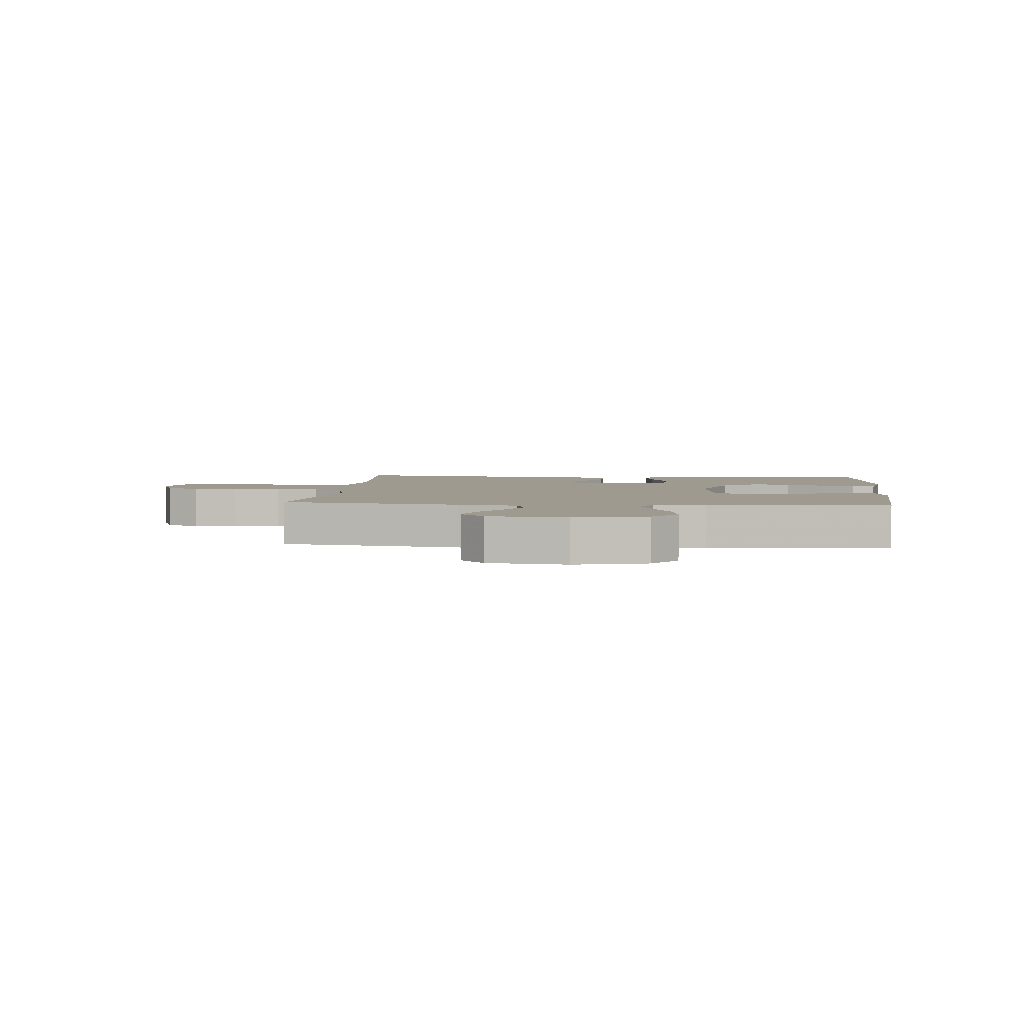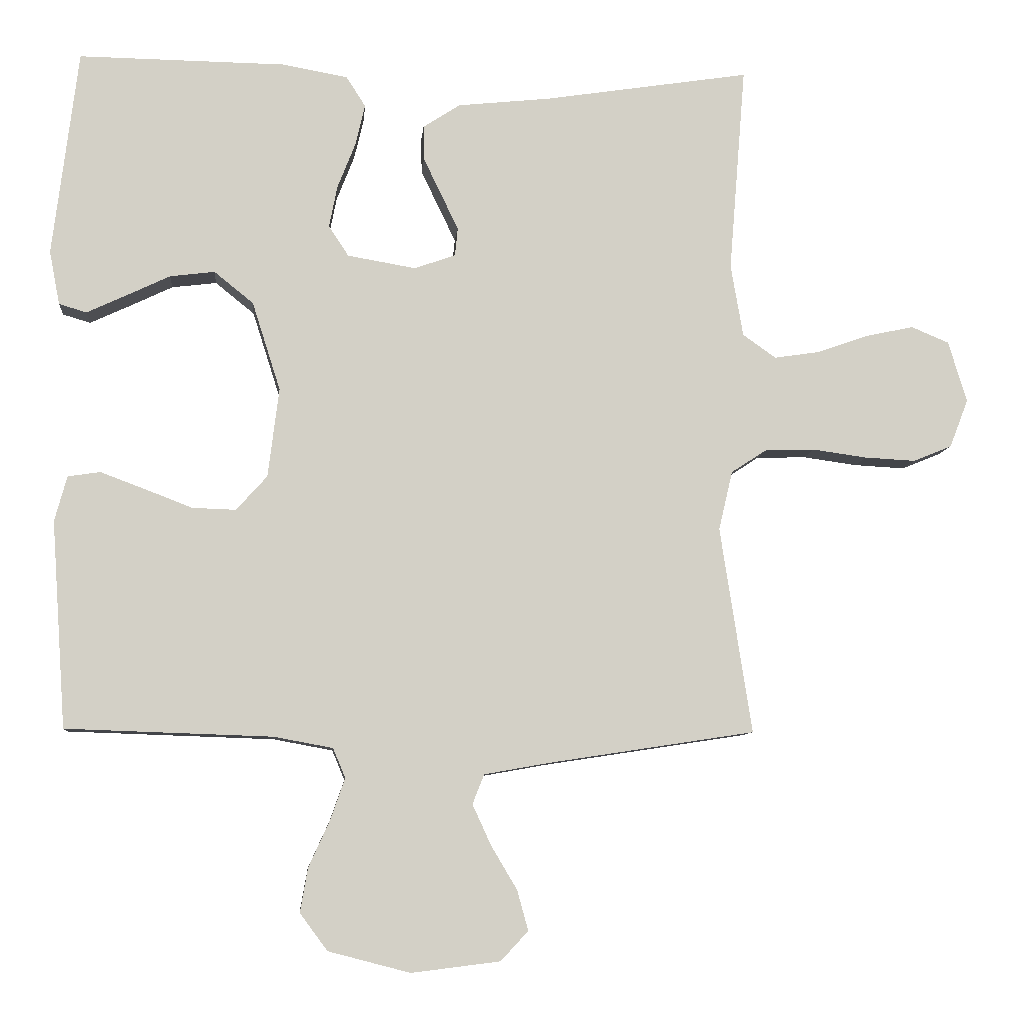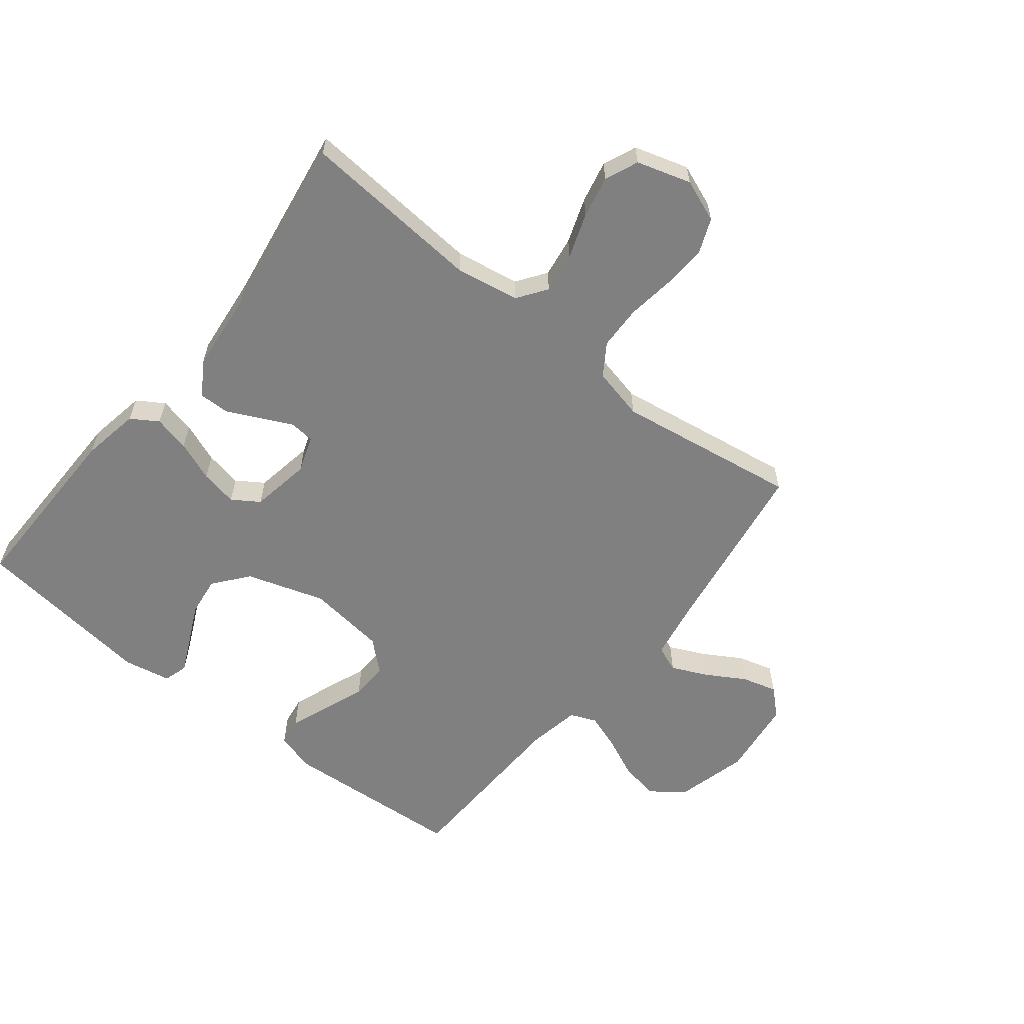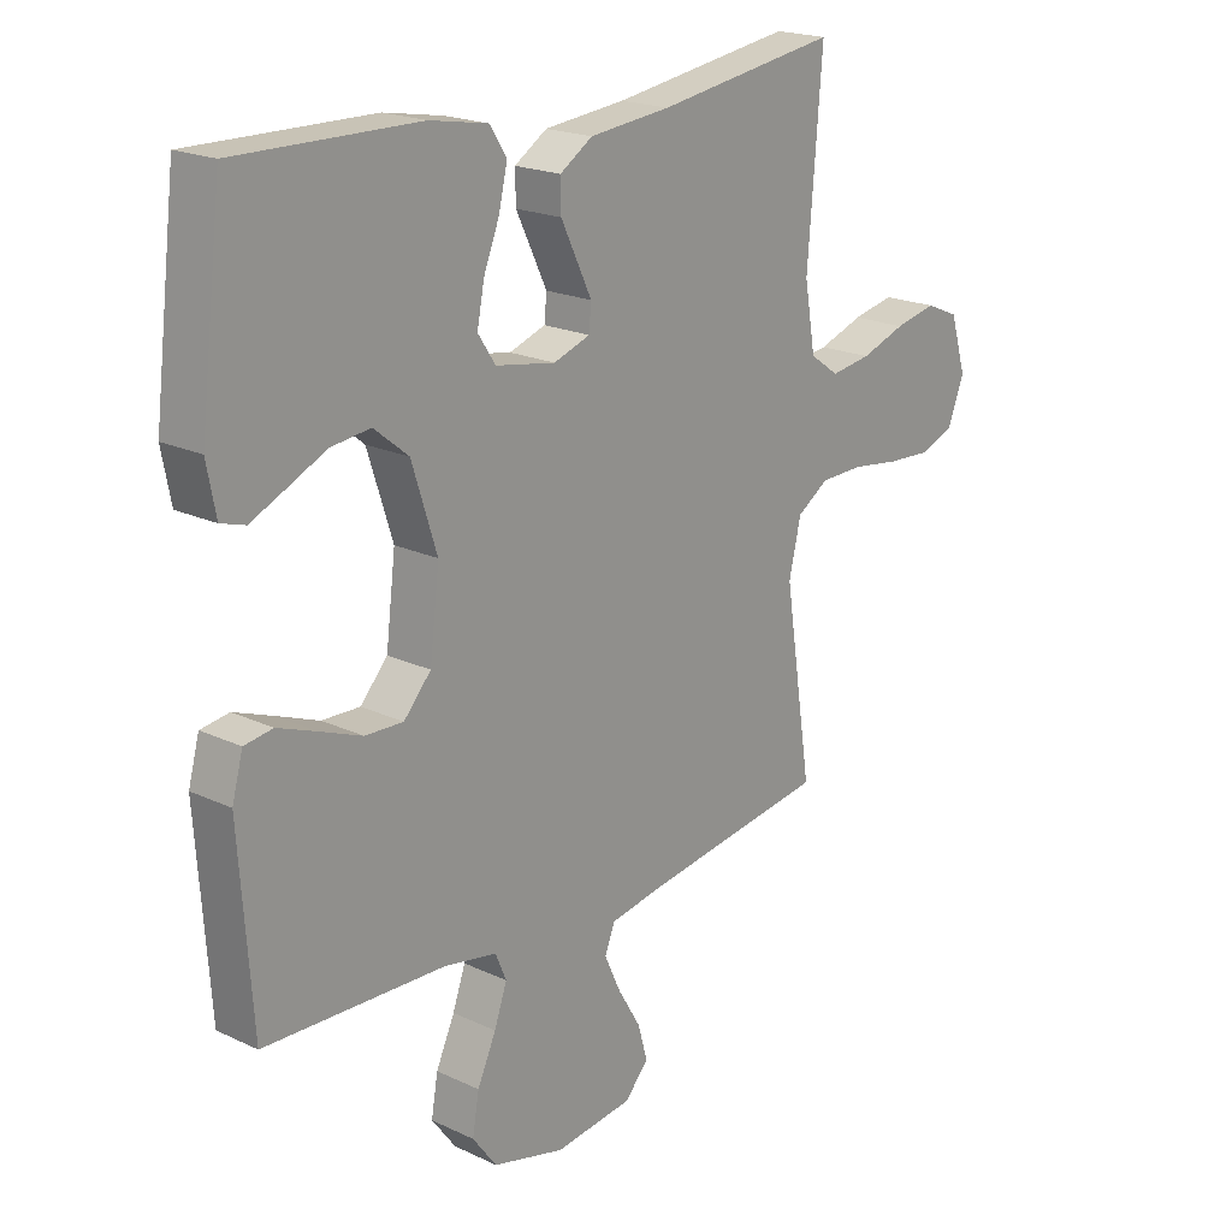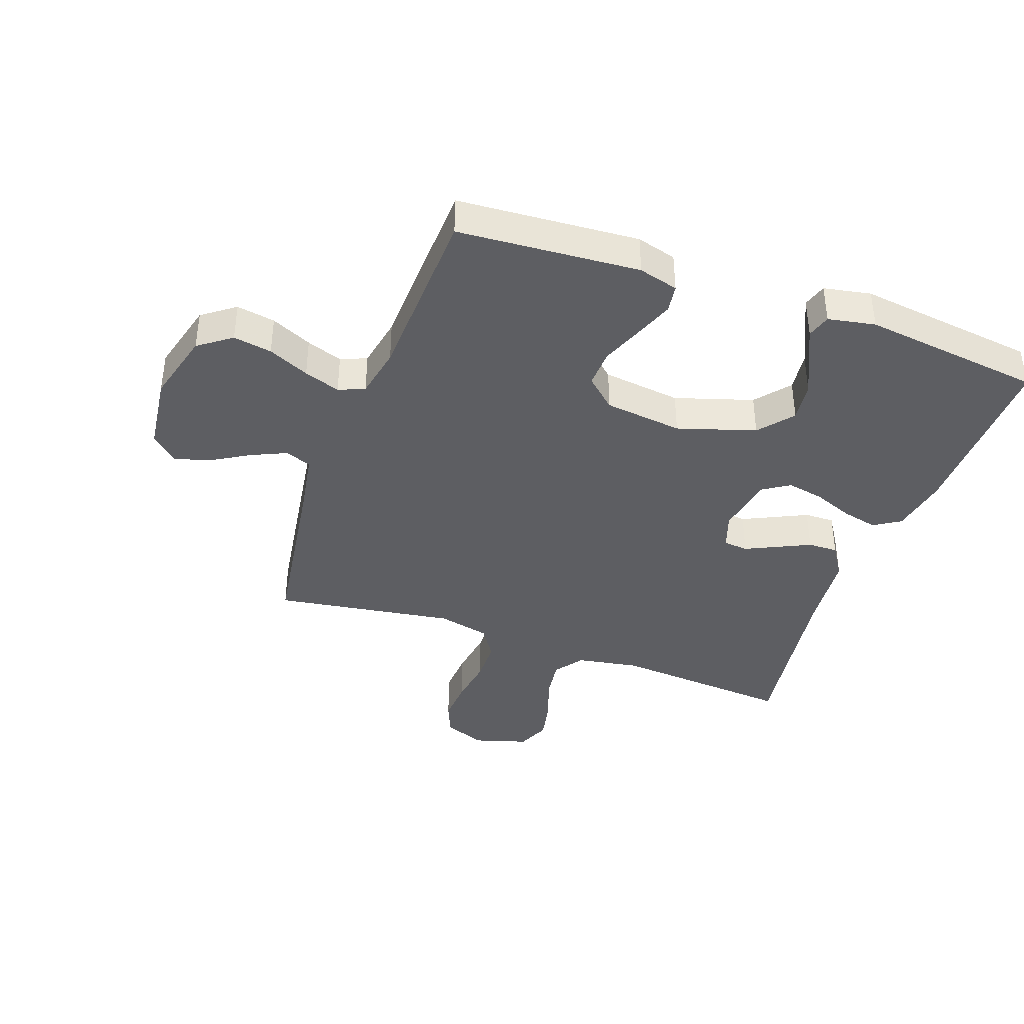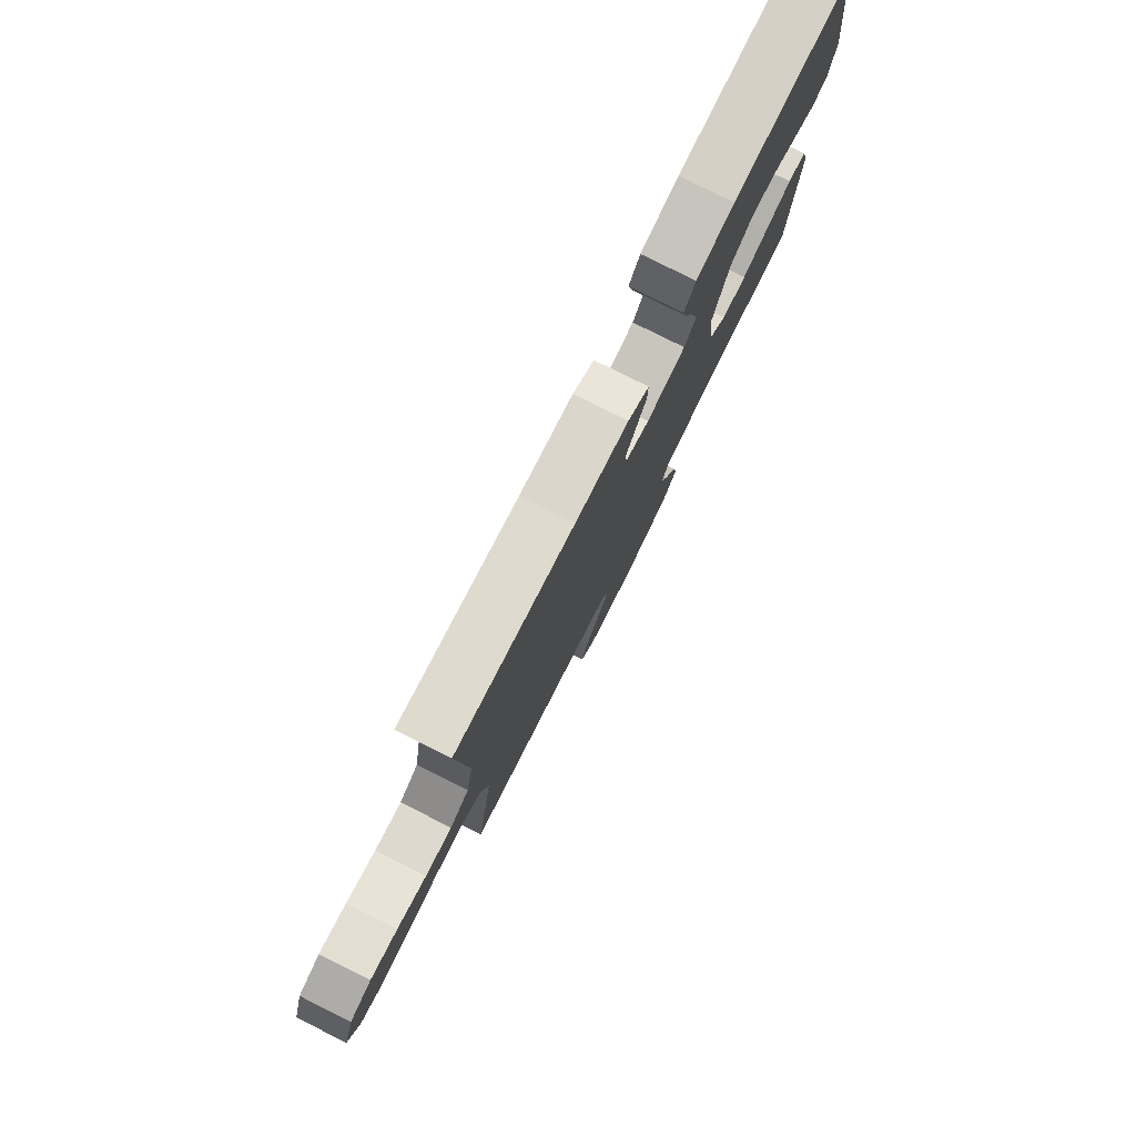
<metadata>
{"format":"obj","ext":"obj","renderer":"f3d","projection":"perspective","resolution":1024,"background":"white","views":[{"elev":3.6,"azim":-174.7,"up":"+Y"},{"elev":-8.3,"azim":-5.0,"up":"+Z"},{"elev":-60.0,"azim":51.5,"up":"+Y"},{"elev":20.0,"azim":-49.1,"up":"+Z"},{"elev":-39.2,"azim":-109.8,"up":"+Y"},{"elev":79.8,"azim":116.5,"up":"+Z"}]}
</metadata>
<code>
v 0.5 0.07 -0.5
v 0.2 0.07 -0.546
v 0.105 0.07 -0.563
v 0.088 0.07 -0.606
v 0.115 0.07 -0.665
v 0.153 0.07 -0.729
v 0.169 0.07 -0.787
v 0.129 0.07 -0.83
v 0 0.07 -0.846
v -0.119 0.07 -0.815
v -0.159 0.07 -0.761
v -0.148 0.07 -0.697
v -0.117 0.07 -0.629
v -0.096 0.07 -0.569
v -0.114 0.07 -0.526
v -0.2 0.07 -0.51
v -0.5 0.07 -0.5
v -0.521 0.07 -0.2
v -0.503 0.07 -0.134
v -0.456 0.07 -0.127
v -0.392 0.07 -0.151
v -0.322 0.07 -0.178
v -0.259 0.07 -0.18
v -0.214 0.07 -0.13
v -0.198 0.07 0
v -0.239 0.07 0.129
v -0.296 0.07 0.175
v -0.361 0.07 0.167
v -0.426 0.07 0.136
v -0.482 0.07 0.11
v -0.522 0.07 0.122
v -0.537 0.07 0.2
v -0.5 0.07 0.5
v -0.2 0.07 0.496
v -0.104 0.07 0.479
v -0.076 0.07 0.435
v -0.09 0.07 0.375
v -0.116 0.07 0.309
v -0.128 0.07 0.248
v -0.099 0.07 0.204
v 0 0.07 0.187
v 0.06 0.07 0.208
v 0.064 0.07 0.249
v 0.039 0.07 0.301
v 0.013 0.07 0.355
v 0.012 0.07 0.405
v 0.066 0.07 0.44
v 0.2 0.07 0.454
v 0.5 0.07 0.5
v 0.476 0.07 0.2
v 0.494 0.07 0.095
v 0.542 0.07 0.061
v 0.609 0.07 0.071
v 0.683 0.07 0.097
v 0.752 0.07 0.112
v 0.807 0.07 0.089
v 0.834 0.07 0
v 0.807 0.07 -0.07
v 0.751 0.07 -0.093
v 0.677 0.07 -0.089
v 0.598 0.07 -0.078
v 0.526 0.07 -0.08
v 0.474 0.07 -0.114
v 0.454 0.07 -0.2
v 0.5 0 -0.5
v 0.2 0 -0.546
v 0.105 0 -0.563
v 0.088 0 -0.606
v 0.115 0 -0.665
v 0.153 0 -0.729
v 0.169 0 -0.787
v 0.129 0 -0.83
v 0 0 -0.846
v -0.119 0 -0.815
v -0.159 0 -0.761
v -0.148 0 -0.697
v -0.117 0 -0.629
v -0.096 0 -0.569
v -0.114 0 -0.526
v -0.2 0 -0.51
v -0.5 0 -0.5
v -0.521 0 -0.2
v -0.503 0 -0.134
v -0.456 0 -0.127
v -0.392 0 -0.151
v -0.322 0 -0.178
v -0.259 0 -0.18
v -0.214 0 -0.13
v -0.198 0 0
v -0.239 0 0.129
v -0.296 0 0.175
v -0.361 0 0.167
v -0.426 0 0.136
v -0.482 0 0.11
v -0.522 0 0.122
v -0.537 0 0.2
v -0.5 0 0.5
v -0.2 0 0.496
v -0.104 0 0.479
v -0.076 0 0.435
v -0.09 0 0.375
v -0.116 0 0.309
v -0.128 0 0.248
v -0.099 0 0.204
v 0 0 0.187
v 0.06 0 0.208
v 0.064 0 0.249
v 0.039 0 0.301
v 0.013 0 0.355
v 0.012 0 0.405
v 0.066 0 0.44
v 0.2 0 0.454
v 0.5 0 0.5
v 0.476 0 0.2
v 0.494 0 0.095
v 0.542 0 0.061
v 0.609 0 0.071
v 0.683 0 0.097
v 0.752 0 0.112
v 0.807 0 0.089
v 0.834 0 0
v 0.807 0 -0.07
v 0.751 0 -0.093
v 0.677 0 -0.089
v 0.598 0 -0.078
v 0.526 0 -0.08
v 0.474 0 -0.114
v 0.454 0 -0.2
f 58 59 60 61
f 58 61 62
f 57 58 62
f 56 57 62
f 53 54 55 56
f 52 53 56 62
f 51 52 62 63
f 48 49 50
f 44 45 46 47
f 43 44 47 48
f 42 43 48 50
f 35 36 37 38
f 35 38 39
f 34 35 39
f 33 34 39
f 32 33 39 40
f 28 29 30 31
f 28 31 32
f 27 28 32 40
f 19 20 21 22
f 17 18 19 22
f 16 17 22 23
f 15 16 23 24
f 10 11 12 13
f 10 13 14
f 9 10 14
f 8 9 14
f 5 6 7 8
f 4 5 8 14
f 3 4 14 15
f 64 1 2
f 41 42 50 51
f 26 27 40 41
f 25 26 41 51
f 25 51 63 64
f 15 24 25 64
f 2 3 15 64
f 125 124 123 122
f 126 125 122
f 126 122 121
f 126 121 120
f 120 119 118 117
f 126 120 117 116
f 127 126 116 115
f 114 113 112
f 111 110 109 108
f 112 111 108 107
f 114 112 107 106
f 102 101 100 99
f 103 102 99
f 103 99 98
f 103 98 97
f 104 103 97 96
f 95 94 93 92
f 96 95 92
f 104 96 92 91
f 86 85 84 83
f 86 83 82 81
f 87 86 81 80
f 88 87 80 79
f 77 76 75 74
f 78 77 74
f 78 74 73
f 78 73 72
f 72 71 70 69
f 78 72 69 68
f 79 78 68 67
f 66 65 128
f 115 114 106 105
f 105 104 91 90
f 115 105 90 89
f 128 127 115 89
f 128 89 88 79
f 128 79 67 66
f 1 65 66 2
f 2 66 67 3
f 3 67 68 4
f 4 68 69 5
f 5 69 70 6
f 6 70 71 7
f 7 71 72 8
f 8 72 73 9
f 9 73 74 10
f 10 74 75 11
f 11 75 76 12
f 12 76 77 13
f 13 77 78 14
f 14 78 79 15
f 15 79 80 16
f 16 80 81 17
f 17 81 82 18
f 18 82 83 19
f 19 83 84 20
f 20 84 85 21
f 21 85 86 22
f 22 86 87 23
f 23 87 88 24
f 24 88 89 25
f 25 89 90 26
f 26 90 91 27
f 27 91 92 28
f 28 92 93 29
f 29 93 94 30
f 30 94 95 31
f 31 95 96 32
f 32 96 97 33
f 33 97 98 34
f 34 98 99 35
f 35 99 100 36
f 36 100 101 37
f 37 101 102 38
f 38 102 103 39
f 39 103 104 40
f 40 104 105 41
f 41 105 106 42
f 42 106 107 43
f 43 107 108 44
f 44 108 109 45
f 45 109 110 46
f 46 110 111 47
f 47 111 112 48
f 48 112 113 49
f 49 113 114 50
f 50 114 115 51
f 51 115 116 52
f 52 116 117 53
f 53 117 118 54
f 54 118 119 55
f 55 119 120 56
f 56 120 121 57
f 57 121 122 58
f 58 122 123 59
f 59 123 124 60
f 60 124 125 61
f 61 125 126 62
f 62 126 127 63
f 63 127 128 64
f 64 128 65 1

</code>
